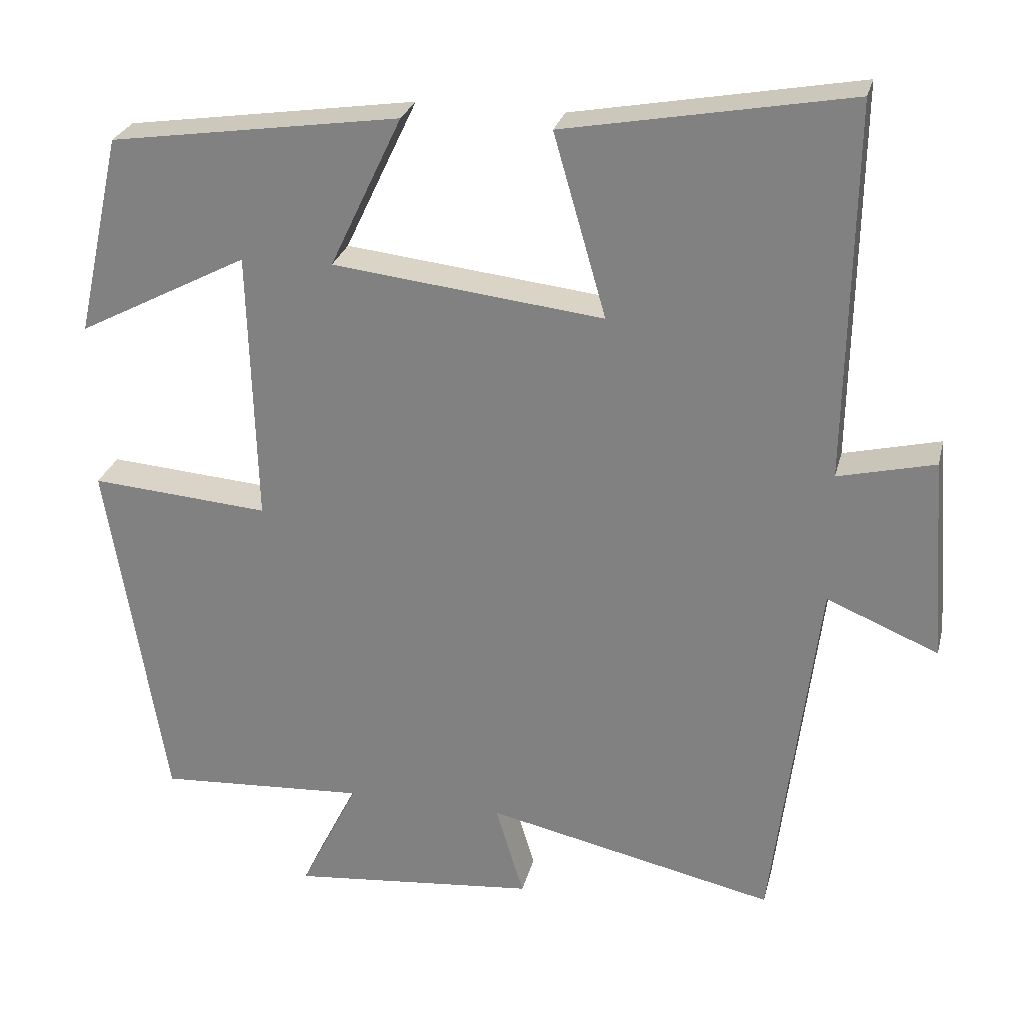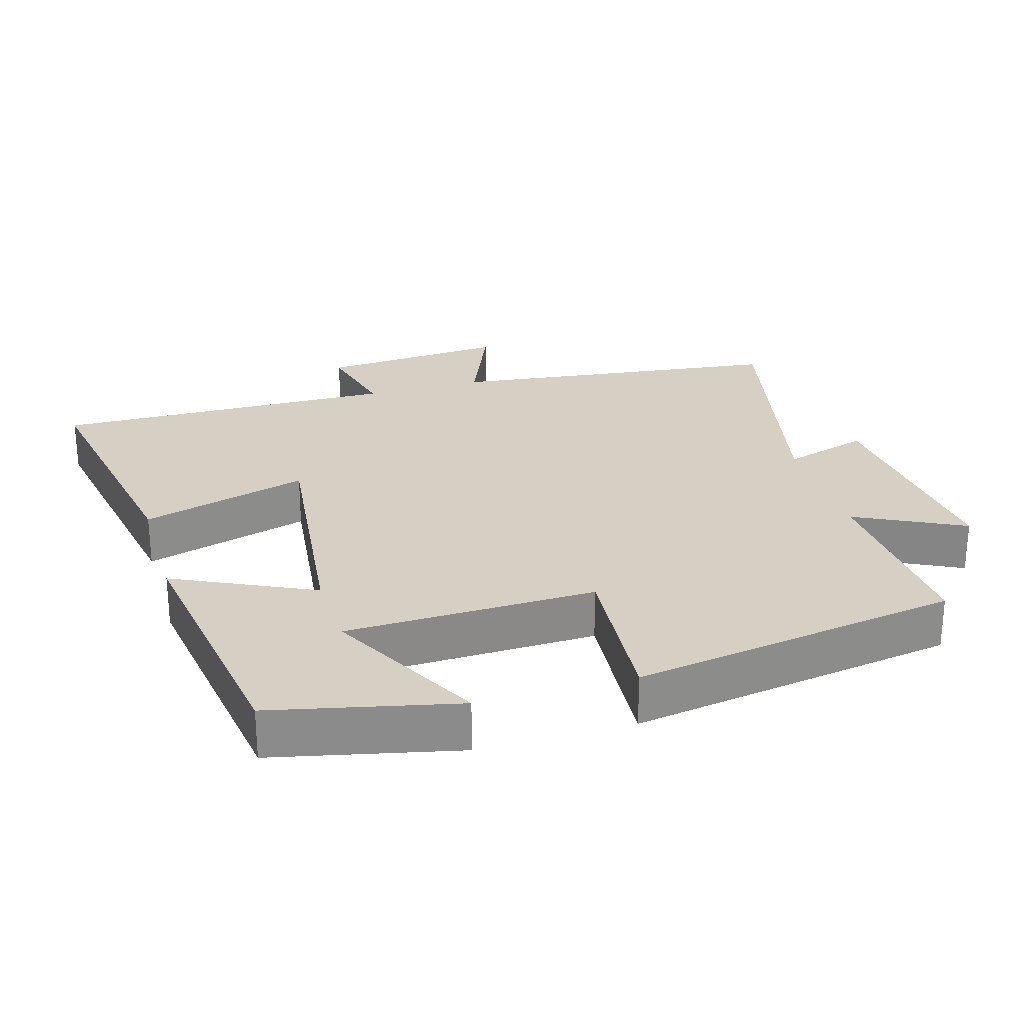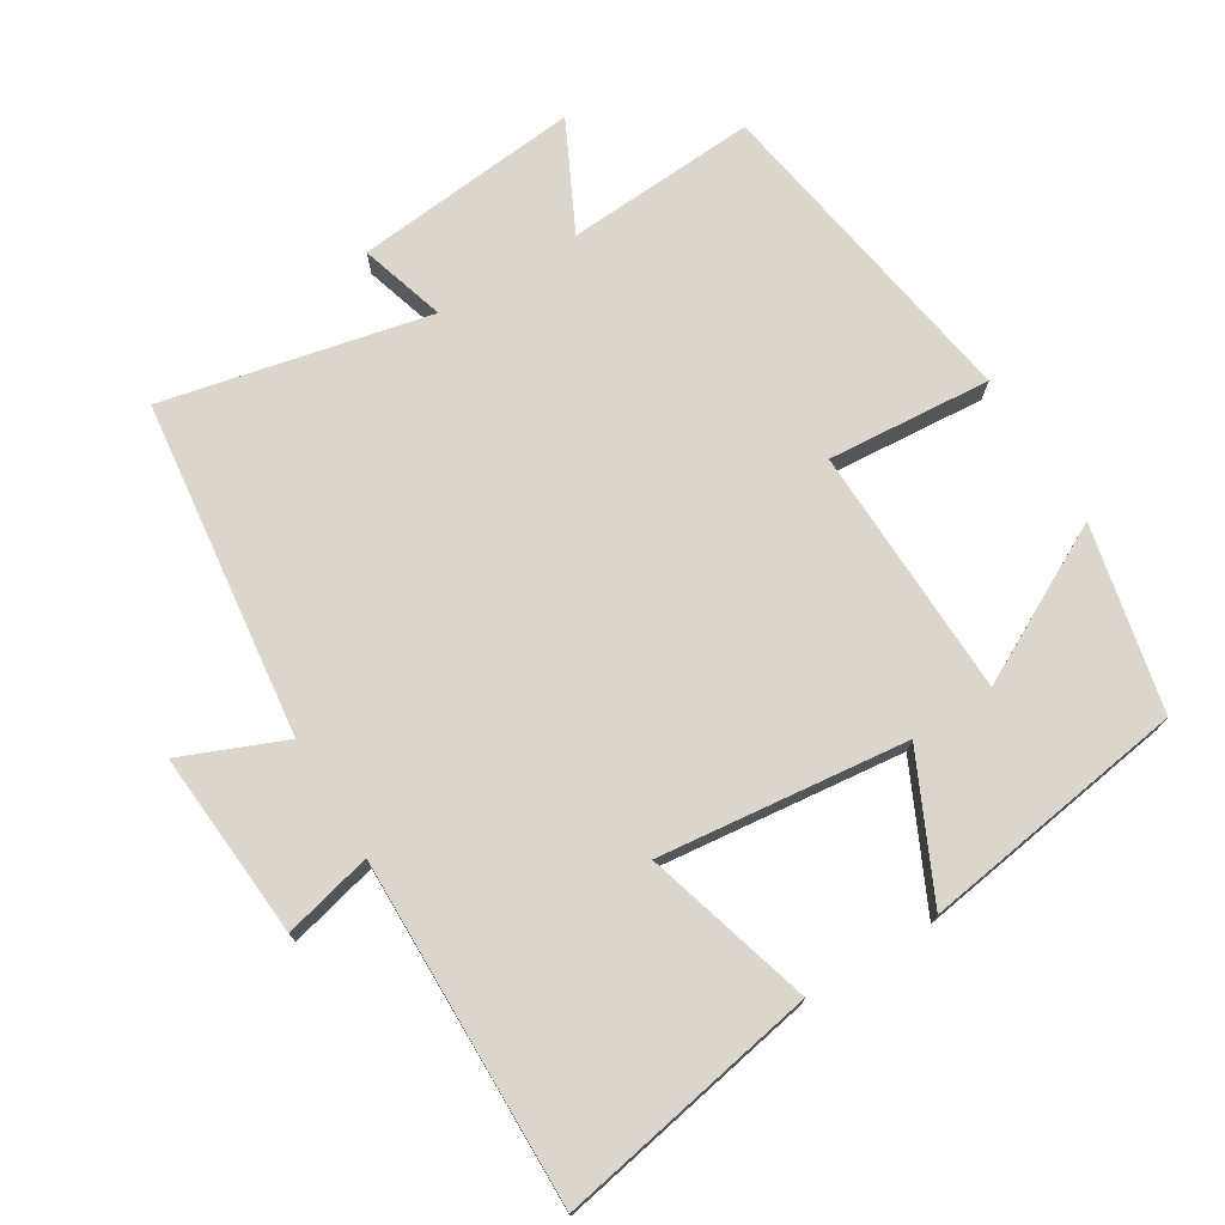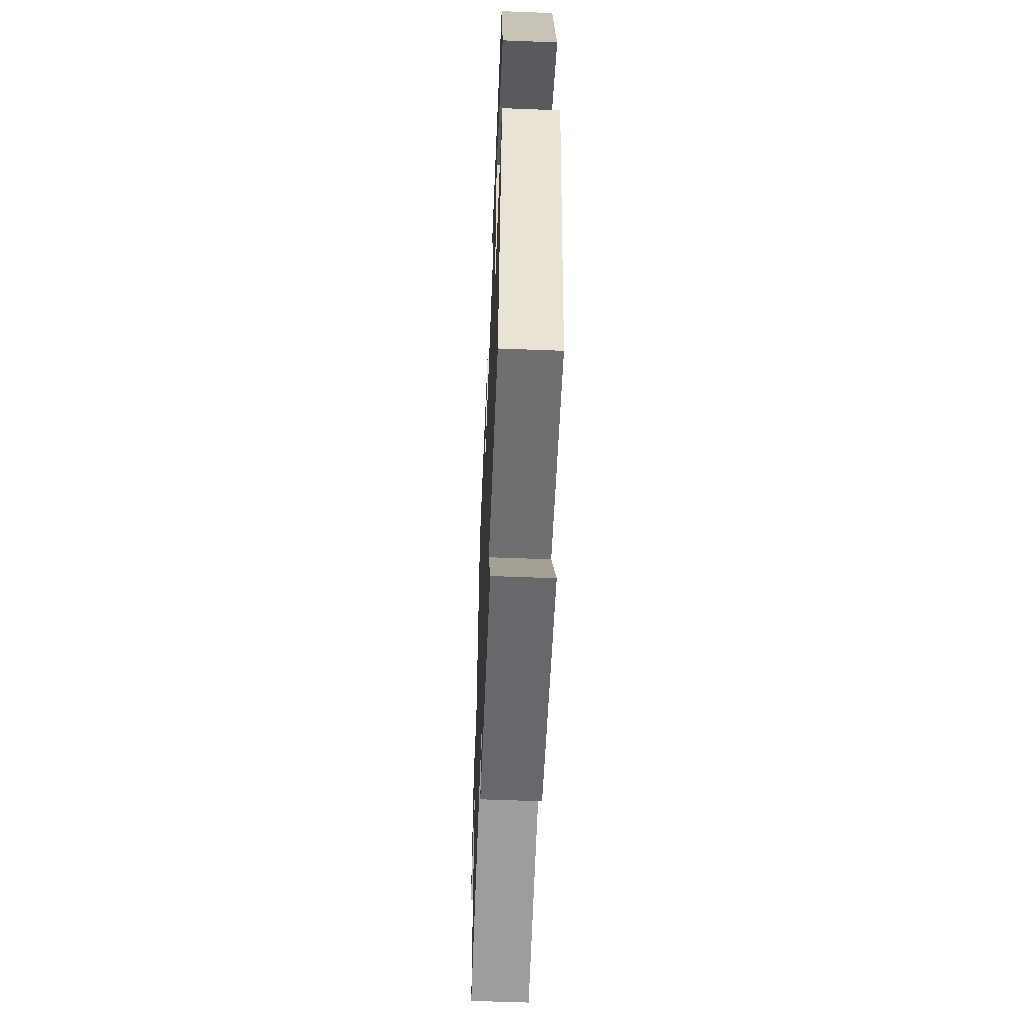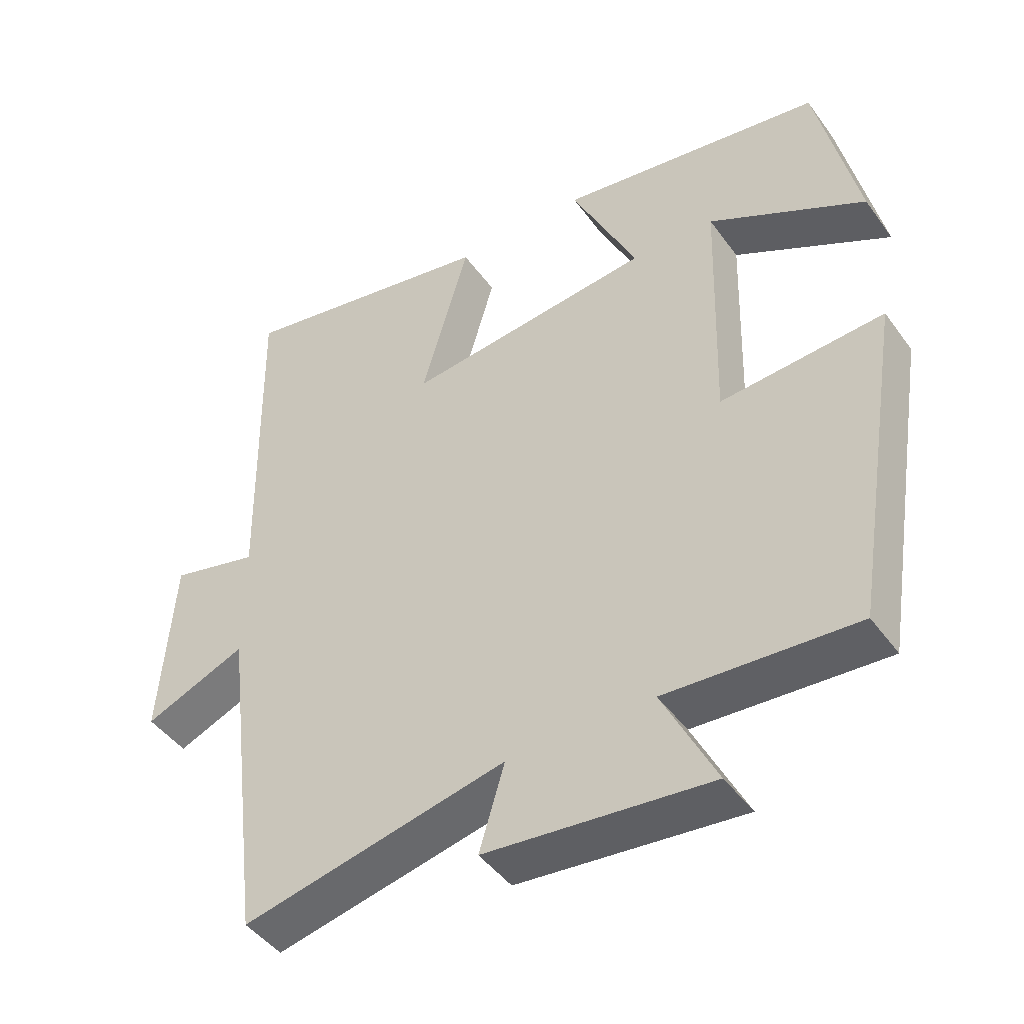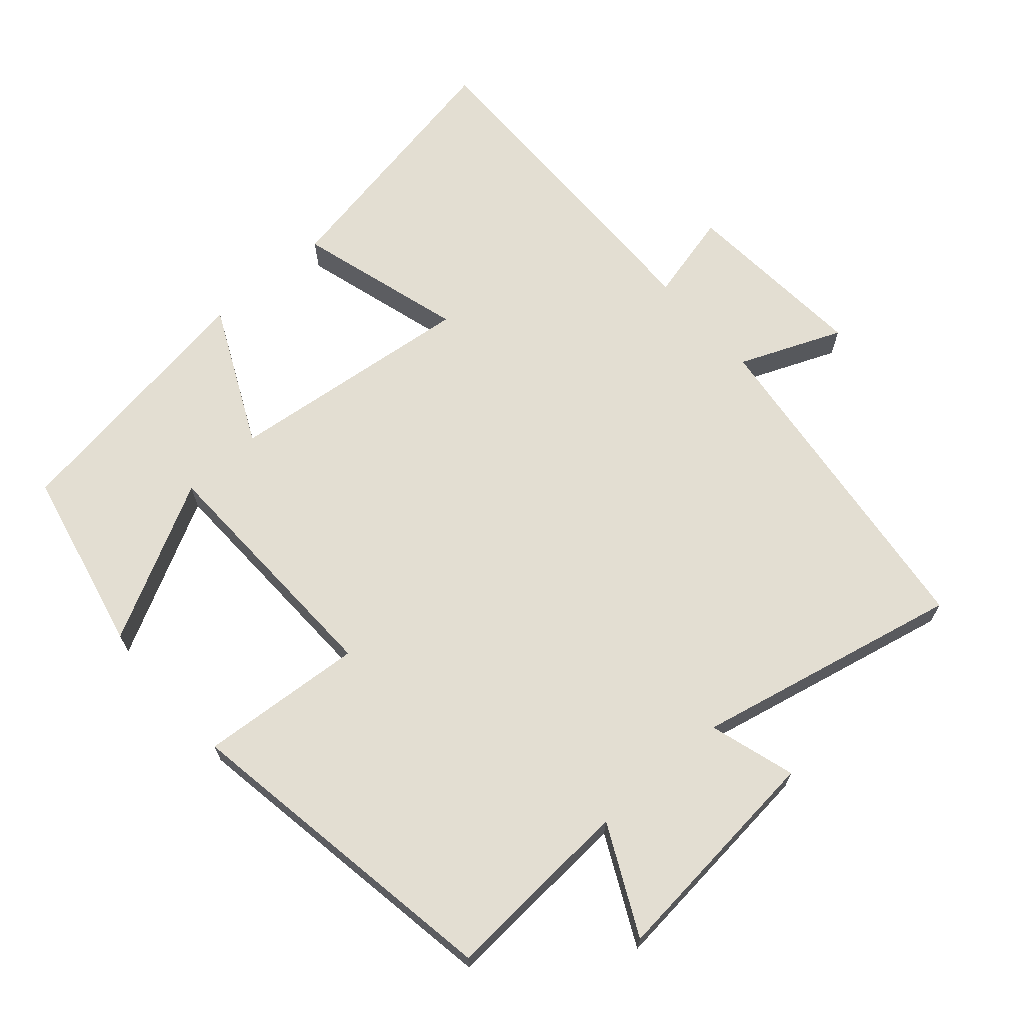
<metadata>
{"format":"obj","ext":"obj","renderer":"f3d","projection":"perspective","resolution":1024,"background":"white","views":[{"elev":26.8,"azim":-166.4,"up":"+Z"},{"elev":26.4,"azim":73.7,"up":"+Y"},{"elev":74.0,"azim":-31.5,"up":"+Y"},{"elev":-58.1,"azim":87.7,"up":"+Z"},{"elev":-45.3,"azim":33.6,"up":"+Z"},{"elev":67.4,"azim":138.7,"up":"+Y"}]}
</metadata>
<code>
v 0.424 0.07 -0.517
v 0.15 0.07 -0.5
v 0.227 0.07 -0.655
v -0.097 0.07 -0.623
v -0.06 0.07 -0.5
v -0.441 0.07 -0.584
v -0.5 0.07 -0.101
v -0.647 0.07 -0.162
v -0.627 0.07 0.106
v -0.5 0.07 0.075
v -0.508 0.07 0.569
v -0.133 0.07 0.5
v -0.202 0.07 0.26
v 0.154 0.07 0.3
v 0.059 0.07 0.5
v 0.441 0.07 0.443
v 0.5 0.07 0.178
v 0.275 0.07 0.296
v 0.265 0.07 -0.064
v 0.5 0.07 -0.046
v 0.424 0 -0.517
v 0.15 0 -0.5
v 0.227 0 -0.655
v -0.097 0 -0.623
v -0.06 0 -0.5
v -0.441 0 -0.584
v -0.5 0 -0.101
v -0.647 0 -0.162
v -0.627 0 0.106
v -0.5 0 0.075
v -0.508 0 0.569
v -0.133 0 0.5
v -0.202 0 0.26
v 0.154 0 0.3
v 0.059 0 0.5
v 0.441 0 0.443
v 0.5 0 0.178
v 0.275 0 0.296
v 0.265 0 -0.064
v 0.5 0 -0.046
f 19 20 1 2
f 18 19 2
f 15 16 17 18
f 14 15 18
f 13 14 18 2
f 10 11 12 13
f 10 13 2
f 7 8 9 10
f 5 6 7 10
f 5 10 2 3
f 3 4 5
f 22 21 40 39
f 22 39 38
f 38 37 36 35
f 38 35 34
f 22 38 34 33
f 33 32 31 30
f 22 33 30
f 30 29 28 27
f 30 27 26 25
f 23 22 30 25
f 25 24 23
f 1 21 22 2
f 2 22 23 3
f 3 23 24 4
f 4 24 25 5
f 5 25 26 6
f 6 26 27 7
f 7 27 28 8
f 8 28 29 9
f 9 29 30 10
f 10 30 31 11
f 11 31 32 12
f 12 32 33 13
f 13 33 34 14
f 14 34 35 15
f 15 35 36 16
f 16 36 37 17
f 17 37 38 18
f 18 38 39 19
f 19 39 40 20
f 20 40 21 1

</code>
